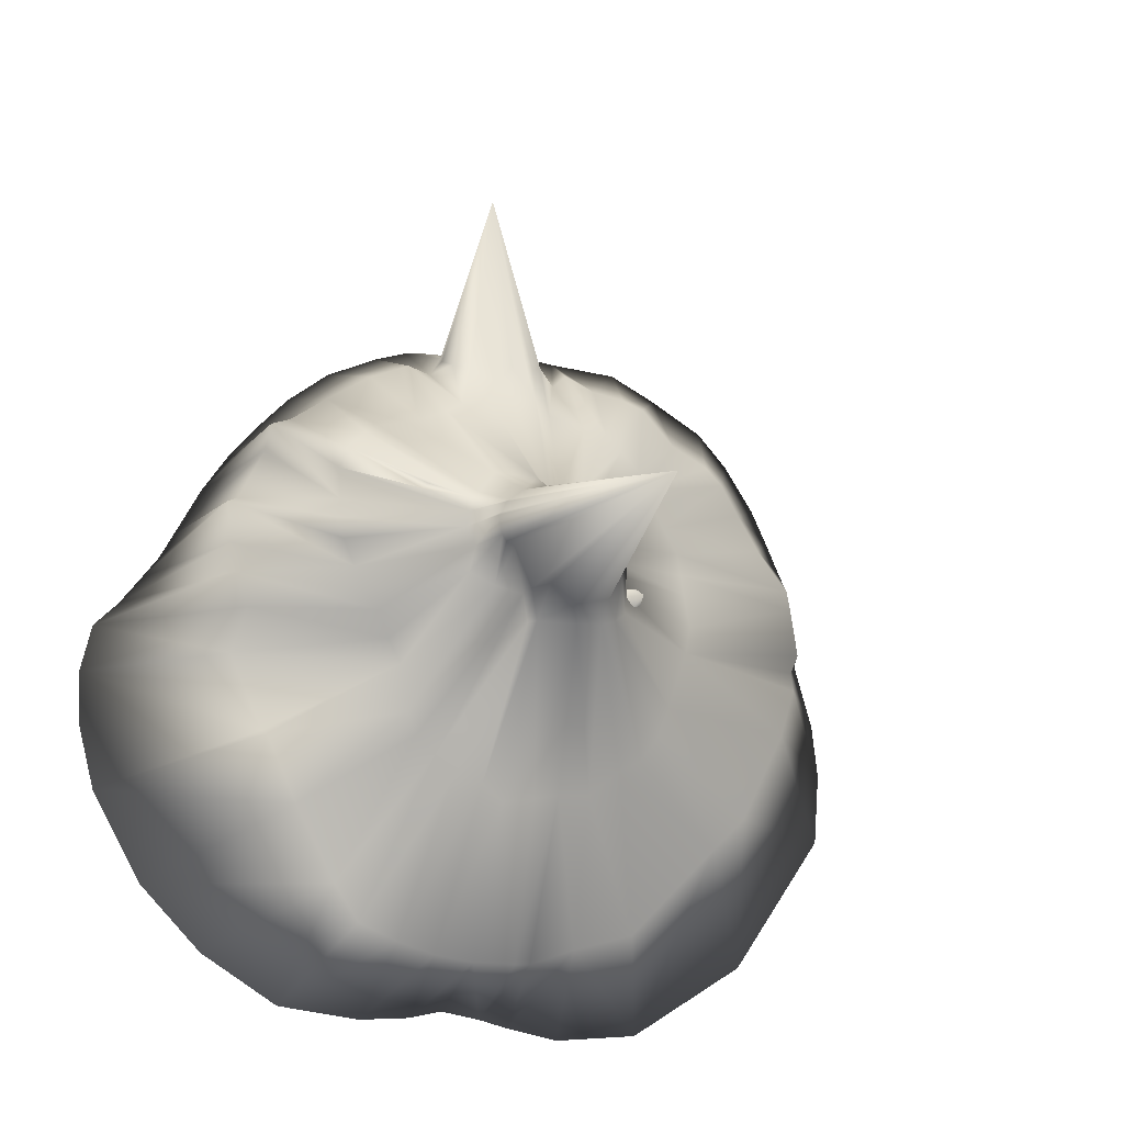
<metadata>
{"format":"obj","ext":"obj","renderer":"f3d","projection":"perspective","resolution":1024,"background":"white","views":[{"elev":-13.2,"azim":157.6,"up":"+Z"}]}
</metadata>
<code>
o Cave_ENVI_CrystalCave
v 17.41 0.1248 -5.021
v 31.08 -0.1205 -8.58
v -19.81 0.107 -13.55
v 4.666 0.05985 -26.03
v 4.016 -0.05495 18.82
v 2.663 -0.05804 2.128
v 18.04 0.06113 -25.48
v 4.208 -0.3148 -2.517
v -17.66 -6e-06 2.542
v 14.18 0.2812 0.8871
v 26.47 -5e-06 2.359
v 0.7299 0.5351 1.046
v 7.492 0.5118 8.585
v 10.17 -8e-06 17.89
v 12.35 0.06307 -12.77
v -11.39 0.1028 14.52
v 9.296 -0.1127 -26.02
v 14.25 0.2734 0.3217
v -1.973 0.0797 -1.662
v 2.058 0.5009 6.057
v 4.591 -0.1822 -10.89
v 0.3531 -0.1528 -4.116
v -2.467 -0.1018 -6.733
v -2.859 -0.1087 -5.856
v 1.88 0.4963 6.551
v -2.623 -8e-06 18.18
v 6.309 0.1228 6.612
v 2.512 0.5119 5.793
v 28.95 -5e-06 -0.8068
v -0.3274 0.08486 18.31
v 2.489 0.5017 7.022
v 0.1858 0.4105 2.924
v 3.605 0.4443 -0.6436
v 27.55 -0.08836 0.9547
v 13.42 0.05069 -12.32
v 12.82 0.04991 -10.75
v 11.93 0.06126 -11.37
v 12.33 0.13 17.16
v 4.611 0.5923 6.349
v 7.856 -0.2111 1.458
v 12.28 0.5542 5.147
v 22.02 0.09905 9.692
v 17.91 0.1252 -5.655
v 17.24 0.1564 -6.19
v 16.83 0.154 -5.558
v 4.538 -0.1886 -11.12
v 4.374 -0.1951 -11.06
v 6.233 0.3564 -1.334
v -0.2919 0.08718 0.5939
v -19.06 -0.09055 -2.897
v 0.9916 0.2449 -0.4349
v 14.78 0.2663 0.9474
v 5.929 0.1904 -5.626
v 6.652 -0.3424 -5.778
v -20.18 0.03392 -8.952
v 2.82 0.5316 6.355
v -1.465 -0.1126 -6.45
v -2.024 -0.1196 -5.466
v 14.77 0.2599 0.4126
v 6.399 0.1018 -0.8519
v -17.98 0.03263 0.7522
v -18.55 -5e-06 -1.357
v 7.661 0.4896 6.003
v 9.633 -0.1839 4.86
v 7.254 0.02682 17.94
v 5.525 0.000379 18.06
v 2.684 -1e-06 -26.55
v -0.7253 -0.001161 -27.25
v 10.45 -0.339 5.136
v 9.665 -0.1527 5.097
v 18.28 -0.093 13.7
v 4.394 -0.1971 -10.9
v -3.068 0.3159 1.464
v 2.305 0.507 5.915
v 9.548 -0.1296 5.063
v -13.76 0.1598 -22.23
v 13.85 10.66 -5.459
v 22.04 5.259 -1.498
v -13.76 4.198 5.507
v -6.192 9.333 -1.394
v -4.732 5.451 14.08
v -6.216 0.04153 -26.85
v 2.898 4.477 -22.81
v -15.18 4.432 -7.087
v 10.02 9.352 -12.31
v 18.01 11.05 4.377
v -7.537 4.174 12.21
v 18.36 4.331 -13.41
v 15.9 4.644 -18.24
v 20.94 4.24 8.879
v 23.01 -6e-06 8.256
v -2.803 8.998 8.776
v 2.951 1.578 17.23
v -13.46 -7e-06 12.38
v -15.51 -0.06669 9.382
v 9.026 8.03 12.31
v 9.804 3.825 15.32
v 18.09 12.02 1.712
v 23.32 4.541 5.303
v 20.67 4.295 -8.98
v -1.583 4.468 15.27
v -1.192 9.333 -10.99
v 25.62 0.07867 3.882
v -4.358 9.333 5.031
v -10.91 4.59 9.715
v 17.02 4.421 12.68
v 13.32 10.37 -8.344
v 20.58 5.199 -9.32
v 7.066 7.97 12.49
v 7.899 6.382 15.22
v 9.007 5.972 15.5
v -0.3035 3.992 -21.77
v -3.88 5.038 -20.81
v 0.676 5.023 15.96
v 20.84 5.227 10.41
v 0.7099 8.239 11.56
v -12.28 4.226 7.828
v 22.83 4.391 -4.318
v 30.09 -3e-06 -12.62
v 14.25 4.98 14.34
v 12.43 4.896 15.09
v 15.61 -8e-06 15.72
v -7.947 -8e-06 16.53
v -0.8301 8.268 11.24
v -4.833 0.05081 18.02
v 3.849 0.6297 18.46
v -15.66 5.158 1.346
v 17.71 11.41 7.612
v 19.45 4.724 10.99
v 17.19 11.57 0.1334
v 22.56 4.054 5.701
v 5.567 7.897 12.87
v 6.309 7.093 14.26
v -2.72 9.154 -10.25
v -9.819 5.048 -15
v 23.07 5.671 0.5521
v 30.51 0.02411 -2.327
v -16.08 4.21 -2.747
v 2.673 5.458 16.13
v 14.31 4.646 -20.59
v 11.74 4.636 -21.68
v 12.65 -0 -26.21
v 14.8 11.06 -4.026
v 23.9 0.0512 6.978
v 31.24 -4e-06 -5.307
v -11.69 5.572 -13.05
v 23 -1e-06 -22.36
v 26.9 -0.05611 -18.31
v -17.53 -0.03767 5.04
v 3.691 0.6849 18.46
v 3.86 7.632 13.26
v 4.231 5.312 -22.91
v 6.623 4.318 -22.77
v 7.199 -0 -25.57
v 9.186 4.289 -22.39
v -1.661 8.832 10.02
v -16.16 4.375 -3.969
v 8.418 1.995 17.16
v -4.57 9.496 -6.759
v -19.78 0.0138 -5.492
v -3.479 4.992 14.77
v 8.431 0.9902 17.74
v 7.244 0.6153 17.72
v 3.03 7.95 12.15
v 10.22 8.296 11.58
v 11.74 5.24 15.29
v 20.27 -7e-06 11.66
v -9.757 4.578 10.85
v 23.01 4.277 2.721
v -5.815 8.833 2.122
v 1.155 3.915 15.46
v -16.3 4.843 -1.654
v 12.09 8.721 10.71
v -16.52 -6e-06 7.211
v -3.627 9.295 6.472
v -15.42 5.125 2.65
v 3.946 6.523 15.22
v 15.65 11.66 -2.419
v 13.04 12.91 5.441
v 10.33 12.95 0.09136
v 4.601 9.476 -13.05
v 6.747 13.63 -2.872
v 2.52 15.2 -3.02
v -5.81 9.532 -3.122
v 2.898 13.24 6.027
v 10.54 13.61 3.776
v 5.878 12.93 6.523
v 3.097 16.08 4.693
v 8.576 16.08 1.157
v 1.201 16.08 0.8135
v 3.892 14.63 -2.939
v 4.791 16.08 -2.102
v 8.806 13.22 6.461
v 18.56 12.12 2.956
v 2.957 9.333 -12.75
v 5.016 13.01 5.491
v 1.03 13.43 1.551
v 12.56 10 -9.63
v 4.413 13.1 5.625
v 9.371 16.08 3.238
v 7.123 13.84 -1.201
v -5.805 9.346 0.6861
v 13.39 9.555 10.19
v 13.47 13.71 4.831
v 18.44 11.93 6.136
v 1.704 16.08 4.06
v 0.7675 9.028 -12.6
v 7.329 15.78 -1.243
v 6.219 16.06 -0.9099
v 8.734 13.22 -0.6608
v 7.982 16.08 4.755
v 1.269 13.37 4.525
v 10.09 13.47 1.663
v 9.753 13.21 5.12
v 10.46 13.85 4.57
v 12.89 13.14 4.915
v 6.303 14.08 -2.857
v 8.07 9.503 -12.32
v 1.546 16.08 0.03564
v 1.082 14.04 -2.463
v 0.4223 14.04 -1.904
v -3.972 9.333 -8.536
v 11.22 9.633 -10.74
v 16.5 11.15 8.799
v 15.39 10.32 9.534
v 6.642 9.333 -13.36
v -3.23 9.333 7.456
v 16.63 11.71 -1.315
v 4.474 16.08 5.176
v 2.686 13.82 4.655
v 10.79 13.6 2.744
v 0.8681 13.17 2.609
v -5.658 8.68 3.575
v 8.969 15.76 1.514
v 9.618 16.08 3.019
v 2.024 13.97 0.7875
v 9.12 16.08 3.903
v 13.43 13.03 5.035
v 13.28 13.78 4.781
v 2.028 16.08 2.825
v 2.406 16.08 -1.587
v 6.016 16.08 5.058
v 1.862 16.08 3.244
v 5.416 32.68 2.059
v 6.469 16.08 5.139
v 9.367 16.08 1.845
v 8.937 16.08 4.042
v 5.315 2.275 -0.01118
v 2.41 2.119 1.259
v 5.127 0.08951 -2.387
v 5.361 2.098 -1.736
v 3.577 1.577 -1.801
v 3.034 -0.1672 -1.9
v 8.153 0.4211 0.5753
v 4.97 0.9071 -0.6505
v 6.416 0.4501 -0.5049
v 1.72 0.3281 6.294
v 1.717 0.3908 6.279
v 2.864 0.5187 6.867
v 4.978 6.206 15.79
v 6.101 0.6703 17.96
v 5.533 0.4665 18.07
v 3.47 6.105 15.71
v 2.478 4.209 16.17
v 5.361 3.524 28.14
v 4.33 0.577 17.81
v 9.06 4.047 16.27
v 8.356 3.038 17.12
v 2.762 3.411 16.85
v 2.705 3.061 17.04
v 2.502 4.841 16.2
v 5.825 0.6819 18.13
f 1 48 2
f 39 30 5
f 76 3 57
f 167 42 69
f 53 4 46
f 27 39 5
f 125 258 6
f 24 3 22
f 76 57 253
f 250 15 7
f 4 67 46
f 47 67 8
f 63 71 69
f 41 33 69
f 73 9 149
f 256 18 34
f 10 254 11
f 52 11 34
f 48 44 119
f 119 1 2
f 55 19 22
f 12 16 6
f 13 65 14
f 7 15 147
f 36 250 148
f 16 123 6
f 41 144 40
f 142 17 54
f 19 33 22
f 250 48 148
f 256 254 18
f 33 41 40
f 74 28 33
f 259 31 30
f 94 12 95
f 63 122 71
f 19 55 160
f 35 36 147
f 15 250 37
f 20 33 6
f 53 21 8
f 33 53 8
f 57 58 22
f 23 3 24
f 68 82 253
f 60 137 145
f 30 25 26
f 66 27 5
f 144 103 40
f 48 60 2
f 256 33 254
f 28 56 33
f 56 28 74
f 44 48 45
f 43 1 119
f 137 256 29
f 31 25 30
f 31 56 25
f 48 33 60
f 4 53 154
f 32 73 149
f 32 33 73
f 48 119 148
f 82 76 253
f 254 10 18
f 59 52 34
f 35 15 36
f 15 35 147
f 37 250 36
f 15 37 36
f 63 13 38
f 33 39 27
f 103 254 40
f 23 24 58
f 58 24 22
f 42 41 69
f 41 42 91
f 62 49 50
f 68 253 8
f 44 45 43
f 44 43 119
f 43 45 1
f 45 48 1
f 46 67 47
f 21 72 8
f 38 13 14
f 49 19 50
f 33 51 49
f 10 52 59
f 52 10 11
f 123 125 6
f 250 7 54
f 33 250 54
f 17 53 54
f 53 33 54
f 3 55 22
f 25 56 20
f 25 258 125
f 57 23 58
f 3 23 57
f 18 10 59
f 18 59 34
f 13 27 65
f 13 33 27
f 60 256 137
f 7 142 54
f 61 49 62
f 56 39 33
f 39 259 30
f 33 63 64
f 13 63 33
f 63 38 122
f 144 41 91
f 60 145 2
f 147 36 148
f 174 32 149
f 65 27 66
f 67 68 8
f 154 53 17
f 70 63 69
f 33 64 69
f 73 49 61
f 73 33 49
f 25 20 258
f 258 20 6
f 19 160 50
f 63 75 64
f 64 70 69
f 57 22 253
f 22 33 253
f 71 167 69
f 16 12 94
f 29 256 34
f 39 56 259
f 259 56 31
f 51 33 19
f 49 51 19
f 254 103 11
f 21 46 72
f 21 53 46
f 32 174 95
f 73 61 9
f 56 74 20
f 20 74 33
f 64 75 70
f 75 63 70
f 25 125 26
f 46 47 72
f 72 47 8
f 92 81 87
f 76 146 3
f 118 77 100
f 224 129 106
f 141 218 155
f 78 143 118
f 198 89 88
f 176 233 79
f 99 169 34
f 80 202 127
f 203 225 106
f 30 171 5
f 65 163 14
f 120 203 106
f 207 102 113
f 87 81 123
f 113 135 82
f 4 83 67
f 9 176 149
f 146 84 3
f 205 86 115
f 85 218 141
f 115 86 90
f 142 155 17
f 101 114 30
f 176 79 149
f 168 227 87
f 97 166 38
f 159 184 84
f 99 130 169
f 178 143 78
f 88 89 148
f 100 119 2
f 11 99 34
f 90 86 131
f 83 195 112
f 83 112 67
f 106 129 42
f 42 129 91
f 124 114 101
f 92 156 81
f 116 164 171
f 171 270 93
f 105 94 95
f 122 120 71
f 165 173 166
f 96 166 97
f 80 127 172
f 172 127 62
f 55 157 160
f 226 181 152
f 89 7 147
f 141 155 142
f 98 130 99
f 112 82 68
f 118 100 145
f 101 30 26
f 128 205 115
f 102 135 113
f 146 159 84
f 77 107 108
f 90 131 103
f 164 139 171
f 104 175 105
f 136 137 29
f 106 42 167
f 120 106 71
f 267 111 97
f 158 97 14
f 153 4 154
f 119 88 148
f 226 152 153
f 153 152 4
f 135 76 82
f 86 194 131
f 108 107 88
f 108 88 119
f 171 264 269
f 169 136 29
f 130 136 169
f 109 96 110
f 111 96 97
f 207 113 112
f 112 113 82
f 266 66 5
f 114 171 30
f 114 116 171
f 115 90 144
f 144 90 103
f 124 116 114
f 162 158 14
f 104 117 79
f 79 117 174
f 195 207 112
f 138 62 50
f 78 118 137
f 137 118 145
f 198 223 89
f 164 263 139
f 100 108 119
f 77 108 100
f 184 172 138
f 138 172 62
f 173 120 121
f 121 120 122
f 223 140 89
f 89 140 7
f 168 87 16
f 16 87 123
f 261 163 65
f 266 262 66
f 161 124 101
f 161 101 125
f 171 93 5
f 126 266 5
f 224 128 129
f 97 38 14
f 202 170 127
f 173 203 120
f 128 115 129
f 129 115 91
f 130 228 136
f 131 99 103
f 194 99 131
f 161 125 123
f 151 132 133
f 133 109 110
f 134 222 135
f 136 178 78
f 136 78 137
f 157 184 138
f 157 138 160
f 267 97 268
f 3 84 55
f 139 271 171
f 152 195 83
f 152 83 4
f 140 141 7
f 140 85 141
f 7 141 142
f 127 61 62
f 143 77 118
f 38 121 122
f 115 144 91
f 145 100 2
f 222 146 135
f 135 146 76
f 89 147 148
f 233 104 79
f 79 174 149
f 93 150 5
f 261 65 66
f 151 133 260
f 67 112 68
f 181 195 152
f 153 154 17
f 105 227 168
f 105 168 94
f 155 153 17
f 226 153 155
f 156 124 161
f 84 184 157
f 84 157 55
f 268 97 158
f 222 159 146
f 223 85 140
f 160 138 50
f 225 224 106
f 81 156 161
f 81 161 123
f 218 226 155
f 107 198 88
f 163 162 14
f 158 162 163
f 164 151 263
f 177 151 260
f 227 92 87
f 228 178 136
f 96 165 166
f 106 167 71
f 168 16 94
f 194 98 99
f 169 29 34
f 171 269 270
f 170 233 176
f 127 170 176
f 127 176 61
f 271 264 171
f 103 99 11
f 262 272 66
f 110 96 111
f 184 80 172
f 104 105 117
f 117 105 95
f 166 121 38
f 166 173 121
f 102 134 135
f 174 117 95
f 150 126 5
f 175 227 105
f 132 109 133
f 61 176 9
f 151 177 263
f 125 101 26
f 272 261 66
f 187 193 165
f 196 132 151
f 213 180 178
f 235 246 213
f 215 179 128
f 236 202 80
f 178 180 143
f 213 246 180
f 217 191 181
f 205 186 86
f 92 230 156
f 232 212 175
f 182 218 85
f 183 102 207
f 183 220 134
f 116 199 164
f 232 206 212
f 221 236 184
f 209 192 217
f 159 221 184
f 185 199 116
f 245 211 187
f 239 186 205
f 186 239 215
f 193 173 165
f 214 225 203
f 190 240 236
f 211 193 187
f 247 186 215
f 185 229 199
f 206 188 212
f 217 181 226
f 189 201 210
f 210 201 107
f 189 208 201
f 98 231 130
f 238 205 128
f 187 96 109
f 77 210 107
f 221 190 236
f 215 239 216
f 179 238 128
f 104 232 175
f 230 229 185
f 230 185 156
f 192 191 217
f 192 241 183
f 193 211 214
f 193 214 203
f 186 194 86
f 237 200 186
f 183 241 220
f 241 219 220
f 124 185 116
f 195 191 207
f 196 245 187
f 196 187 109
f 236 243 197
f 236 197 202
f 229 242 199
f 198 201 223
f 164 199 151
f 186 200 231
f 186 231 194
f 215 128 224
f 208 182 201
f 201 182 223
f 202 197 170
f 193 203 173
f 213 228 130
f 238 204 205
f 216 239 238
f 243 206 232
f 220 222 134
f 191 192 183
f 191 183 207
f 208 209 217
f 246 210 180
f 180 210 77
f 211 247 214
f 188 230 212
f 212 230 92
f 235 213 231
f 231 213 130
f 247 215 214
f 214 215 224
f 143 180 77
f 215 216 179
f 216 238 179
f 232 104 233
f 234 189 210
f 182 208 217
f 182 217 218
f 181 191 195
f 156 185 124
f 219 221 220
f 220 221 159
f 220 159 222
f 223 182 85
f 214 224 225
f 218 217 226
f 107 201 198
f 199 242 196
f 199 196 151
f 227 212 92
f 228 213 178
f 187 165 96
f 188 229 230
f 194 231 98
f 242 245 196
f 243 232 197
f 197 232 233
f 197 233 170
f 246 234 210
f 200 235 231
f 219 190 221
f 184 236 80
f 102 183 134
f 212 227 175
f 247 237 186
f 196 109 132
f 240 243 236
f 239 204 238
f 204 239 205
f 12 249 33
f 251 33 48
f 248 33 40
f 33 249 6
f 249 12 6
f 33 251 250
f 251 48 250
f 252 33 8
f 253 252 8
f 33 252 253
f 33 255 60
f 254 248 40
f 33 248 254
f 256 255 33
f 255 256 60
f 25 258 257
f 192 244 241
f 206 244 188
f 244 246 235
f 244 211 245
f 244 192 209
f 190 244 240
f 244 208 189
f 241 244 219
f 244 200 237
f 244 242 229
f 244 206 243
f 208 244 209
f 244 247 211
f 244 189 234
f 188 244 229
f 242 244 245
f 246 244 234
f 244 235 200
f 219 244 190
f 244 237 247
f 244 243 240
f 260 133 265
f 261 265 163
f 270 265 93
f 111 267 265
f 265 262 266
f 133 110 265
f 139 263 265
f 269 264 265
f 126 265 266
f 265 158 163
f 265 267 268
f 271 139 265
f 93 265 150
f 177 260 265
f 265 268 158
f 269 265 270
f 264 271 265
f 265 272 262
f 110 111 265
f 150 265 126
f 263 177 265
f 272 265 261
o Crystals_ENVI_CrystalCave.001
v 12.23 10.37 6.185
v 12.89 13.14 4.915
v 13.28 13.78 4.781
v 9.798 3.803 4.36
v 9.915 3.772 5.803
v 12.04 10.43 3.849
v 13.13 10.13 4.152
v 11.48 10.57 5.106
v 11.57 3.329 4.849
v 11.01 3.479 6.105
v 13.43 13.03 5.035
v 13.25 10.1 5.595
v 10.82 3.53 3.77
v 9.633 -0.1839 4.86
v 13.04 12.91 5.441
v 9.548 -0.1296 5.063
v 9.665 -0.1527 5.097
v 13.47 13.71 4.831
v 1.648 1.914 5.92
v 2.512 0.5119 5.793
v 2.489 0.5017 7.022
v 2.305 0.507 5.915
v 2.761 7.238 9.304
v 1.965 6.994 9.819
v 3.137 1.232 7.815
v 3.153 1.881 6.177
v 1.88 0.4963 6.551
v 1.47 2.253 7.381
v 2.289 6.887 8.358
v 1.475 6.739 8.922
v 2.037 8.16 9.551
v 1.717 0.3908 6.279
v 2.82 0.5316 6.355
v 2.864 0.5187 6.867
v 2.058 0.5009 6.057
v 14.18 0.2812 0.8871
v 14.25 0.2734 0.3217
v 17.34 3.533 1.338
v 16.79 3.983 0.541
v 16.41 3.265 1.77
v 15.82 4.393 1.185
v 14.78 0.2663 0.9474
v 14.77 0.2599 0.4126
v 17.36 4.639 1.14
v 16.95 4.957 1.297
v 16.78 4.752 1.62
v 17.26 4.568 1.815
v 17.34 5.364 1.562
v 17.18 5.945 -7.144
v 17.24 0.1564 -6.19
v 15.54 5.673 -7.1
v 17.91 0.1252 -5.655
v 15.37 5.087 -8.405
v 15.47 6.583 -8.194
v 15.96 7.49 -8.663
v 16.04 6.386 -8.898
v 16.66 4.493 -8.237
v 16.48 6.56 -8.333
v 16.12 6.905 -8.081
v 17.36 0.51 -4.987
v 16.83 0.154 -5.558
v 17.41 0.1248 -5.021
v 16.58 0.7697 -5.648
v 10.97 4.533 -13.7
v 12.89 0.4198 -10.54
v 11.81 5.639 -12.5
v 11.77 4.833 -10.84
v 12.78 3.864 -14.46
v 12.87 6.297 -13.23
v 13.37 5.475 -13.4
v 14.47 4.788 -11.76
v 12.87 6.297 -13.23
v 12.46 5.465 -14.37
v 13 5.773 -12.48
v 11.63 0.8004 -11.26
v 12.35 0.06307 -12.77
v 11.93 0.06126 -11.37
v 12.82 0.04991 -10.75
v 12.28 0.5475 -13.15
v 13.42 0.05069 -12.32
v 10.71 4.762 -5.636
v 11.29 5.867 -4.282
v 10.55 0.2934 -3.722
v 9.665 5.64 -5.895
v 11.63 10.22 -5.45
v 12.29 6.798 -5.001
v 9.909 0.3063 -3.161
v 11.31 6.838 -6.183
v 11.39 8.045 -4.555
v 9.56 7.591 -5.037
v 9.698 5.988 -4.536
v 9.581 0.2546 -3.661
v 9.379 0.9662 -3.805
v 9.935 0.2378 -4.102
v 9.996 0.6387 -4.405
v 10.47 0.2837 -3.806
v -1.358 10.44 0.9053
v 1.361 10.87 -1.097
v 1.81 3.88 -1.992
v 0.719 10.77 0.9053
v 0.9916 0.2449 -0.4349
v -0.9084 3.449 0.009972
v -2 10.34 -1.097
v -0.9939 13.71 -0.5433
v -0.2666 3.551 -1.992
v -0.3194 10.61 -2.334
v 1.523 0.3918 -0.8497
v 2.452 3.982 0.009972
v 1.656 0.3998 -0.428
v 1.098 0.2892 -0.8379
v 0.7719 3.715 1.247
v 1.312 0.3036 -0.1872
v -3.25 0.8004 -5.756
v -3.944 4.533 -7.475
v -0.2489 4.788 -6.109
v -2.03 3.864 -8.014
v -1.465 -0.1126 -6.45
v -3.053 5.639 -6.629
v -3.096 4.833 -5.458
v -2.366 5.465 -7.947
v -1.232 0.2463 -6.566
v -1.41 5.475 -7.264
v -1.806 5.773 -6.615
v -2.859 -0.1087 -5.856
v -1.939 6.297 -7.146
v -1.92 0.4198 -5.247
v -2.024 -0.1196 -5.466
v -2.467 -0.1018 -6.733
v -2.555 0.5475 -7.085
v 4.629 4.276 -10.17
v 3.821 4.002 -9.379
v 4.76 0.2007 -10.65
v 3.005 4.004 -9.976
v 4.538 -0.1886 -11.12
v 4.394 -0.1971 -10.9
v 4.12 0.5178 -10.46
v 3.846 5.103 -9.792
v 4.021 0.5627 -11.12
v 4.591 -0.1822 -10.89
v 3.598 5.637 -9.816
v 3.589 3.646 -10.7
v 3.32 5.009 -10.21
v 3.836 4.978 -10.17
v 3.427 4.897 -9.585
v 4.653 0.3126 -11.28
v 4.374 -0.1951 -11.06
f 280 278 276
f 284 282 281
f 279 284 281
f 276 278 285
f 284 273 282
f 274 275 278
f 280 276 277
f 281 282 289
f 278 290 279
f 278 279 285
f 273 280 277
f 287 273 284
f 285 281 286
f 285 279 281
f 282 277 288
f 273 277 282
f 279 283 284
f 283 287 284
f 277 276 288
f 276 285 286
f 287 280 273
f 280 274 278
f 290 283 279
f 287 274 280
f 288 276 286
f 286 281 289
f 282 288 289
f 275 290 278
f 291 301 298
f 296 300 297
f 298 295 297
f 293 297 299
f 300 302 291
f 291 292 294
f 295 296 297
f 296 302 300
f 306 297 293
f 298 297 306
f 301 295 298
f 295 303 296
f 292 298 305
f 291 298 292
f 297 300 299
f 300 291 304
f 299 300 304
f 302 301 291
f 296 303 302
f 303 301 302
f 303 295 301
f 291 307 304
f 305 298 306
f 291 294 307
f 311 310 315
f 312 313 308
f 313 309 308
f 315 310 314
f 313 311 309
f 311 316 310
f 318 313 312
f 313 317 311
f 314 312 308
f 310 312 314
f 316 319 310
f 311 315 309
f 317 316 311
f 316 320 319
f 318 317 313
f 320 318 319
f 310 319 312
f 319 318 312
f 320 317 318
f 317 320 316
f 323 325 335
f 329 321 324
f 335 325 322
f 321 332 324
f 321 323 332
f 323 326 325
f 330 321 329
f 321 331 323
f 322 329 324
f 325 329 322
f 326 328 325
f 323 335 332
f 331 326 323
f 326 327 328
f 330 331 321
f 327 330 328
f 325 328 329
f 328 330 329
f 327 331 330
f 331 327 326
f 324 332 334
f 332 333 334
f 335 322 333
f 332 335 333
f 339 336 347
f 340 343 352
f 343 337 352
f 347 336 351
f 343 339 337
f 339 338 336
f 342 343 340
f 346 339 343
f 336 340 351
f 338 345 336
f 351 340 352
f 339 347 337
f 346 338 339
f 338 341 345
f 336 345 340
f 345 342 340
f 342 346 343
f 344 342 345
f 344 346 342
f 346 341 338
f 347 348 349
f 337 347 349
f 337 349 350
f 352 337 350
f 348 351 352
f 347 351 348
f 356 353 367
f 354 363 359
f 361 357 362
f 353 354 355
f 365 356 367
f 354 359 355
f 360 357 358
f 362 357 360
f 363 356 365
f 362 360 356
f 357 361 358
f 358 354 353
f 367 353 355
f 363 365 359
f 356 360 353
f 360 358 353
f 358 361 354
f 361 363 354
f 363 362 356
f 361 362 363
f 364 365 366
f 359 365 364
f 367 355 368
f 367 368 366
f 365 367 366
f 383 369 374
f 370 380 371
f 369 375 374
f 370 372 380
f 371 380 379
f 383 374 373
f 374 377 382
f 375 377 374
f 375 378 377
f 376 378 375
f 372 369 383
f 370 376 372
f 380 383 381
f 380 372 383
f 377 371 379
f 378 371 377
f 378 370 371
f 376 370 378
f 369 376 375
f 372 376 369
f 377 379 382
f 384 383 373
f 380 381 379
f 374 382 373
f 381 383 384
f 391 386 385
f 388 387 393
f 387 398 393
f 385 386 401
f 387 391 398
f 391 390 386
f 394 387 388
f 395 391 387
f 386 388 401
f 390 392 386
f 389 393 399
f 401 388 393
f 391 385 398
f 395 390 391
f 390 397 392
f 401 393 389
f 386 392 388
f 392 394 388
f 394 395 387
f 397 394 392
f 385 400 396
f 398 385 396
f 397 395 394
f 395 397 390
f 393 398 399
f 398 396 399
f 400 401 389
f 385 401 400
f 403 405 408
f 413 402 417
f 402 403 404
f 416 405 403
f 415 402 413
f 402 409 403
f 417 402 404
f 405 410 408
f 405 413 410
f 416 414 405
f 410 413 417
f 417 406 418
f 404 408 407
f 403 408 404
f 409 416 403
f 412 414 416
f 408 410 407
f 410 417 418
f 411 404 407
f 417 404 411
f 415 409 402
f 414 412 415
f 405 414 413
f 414 415 413
f 412 409 415
f 409 412 416
f 417 411 406
f 410 418 407

</code>
